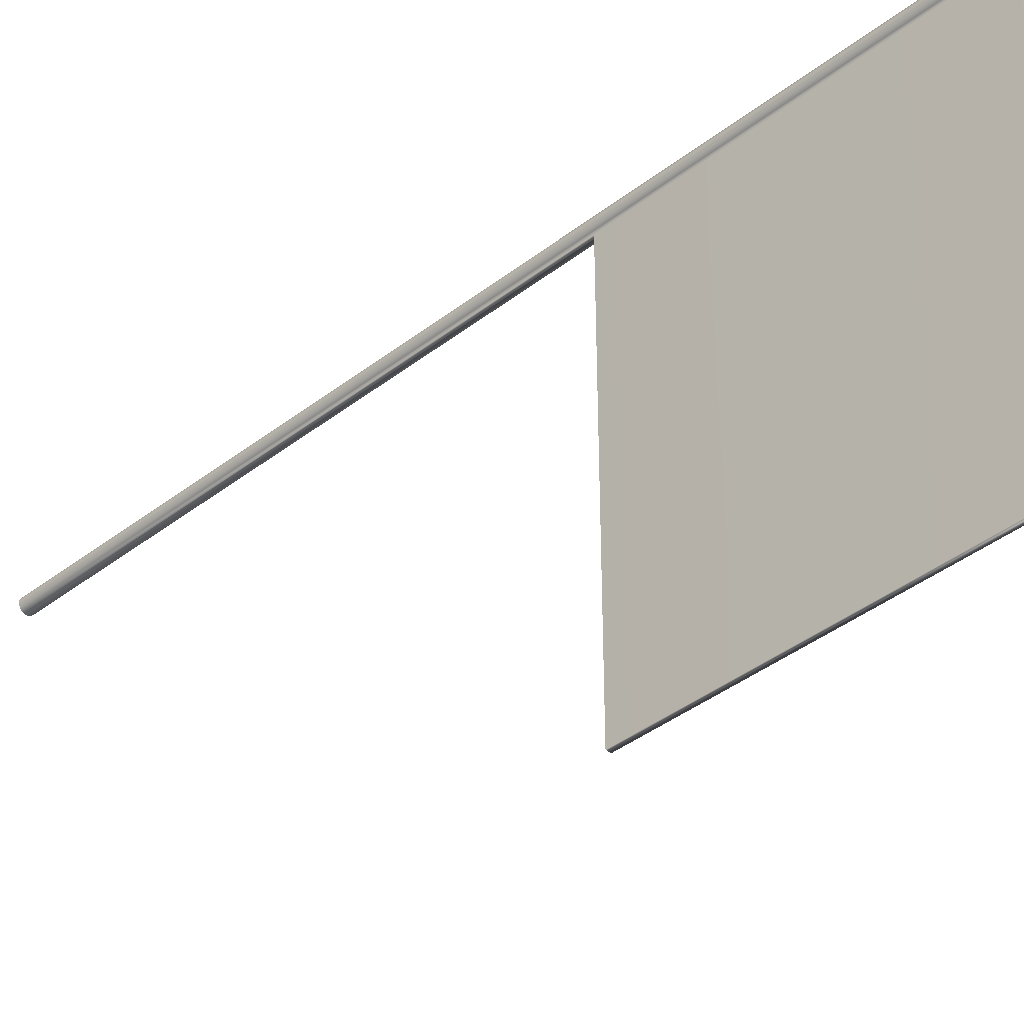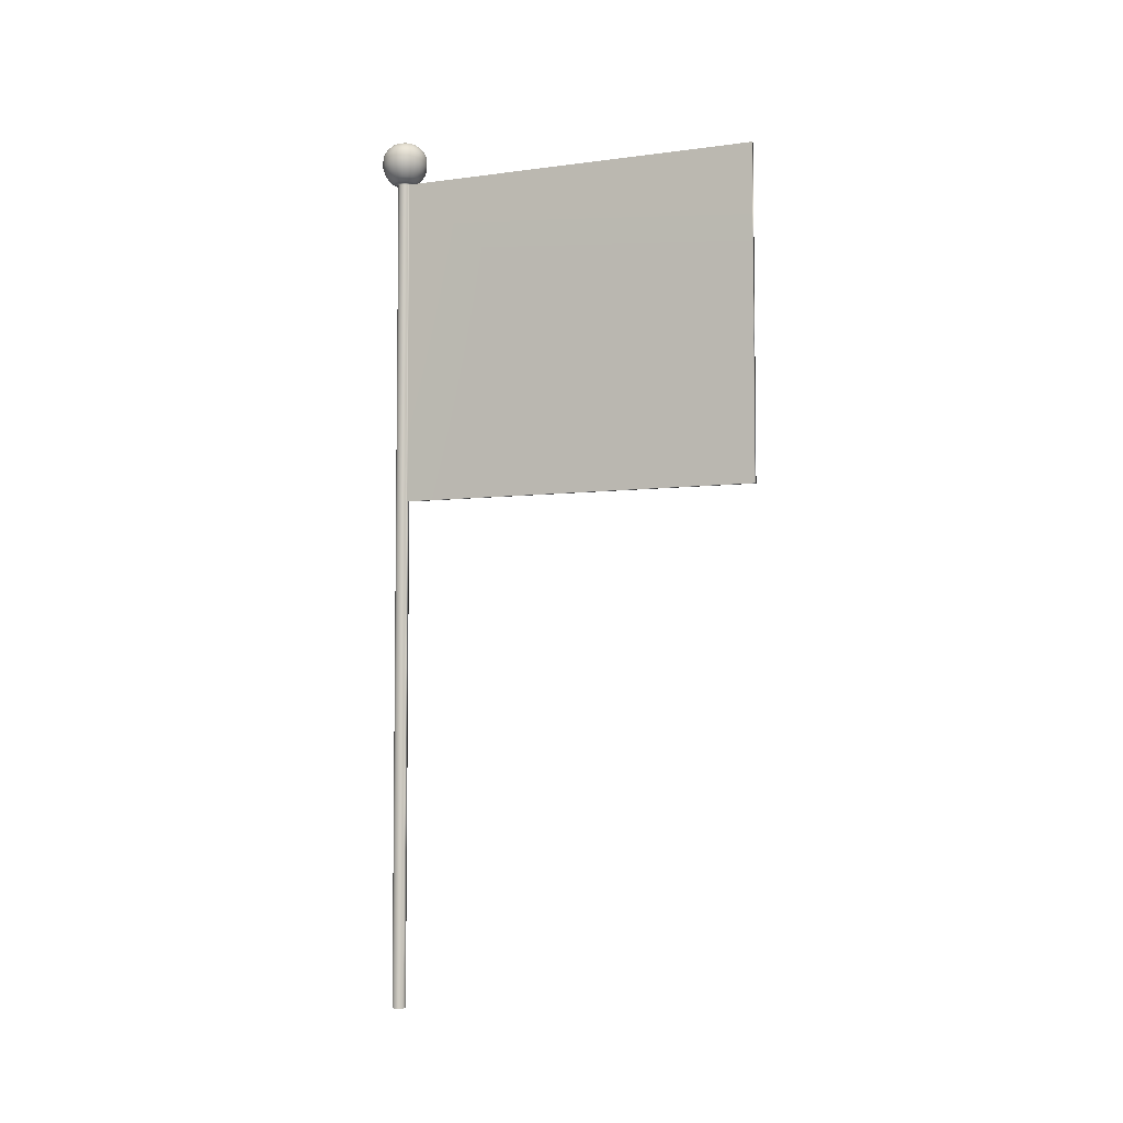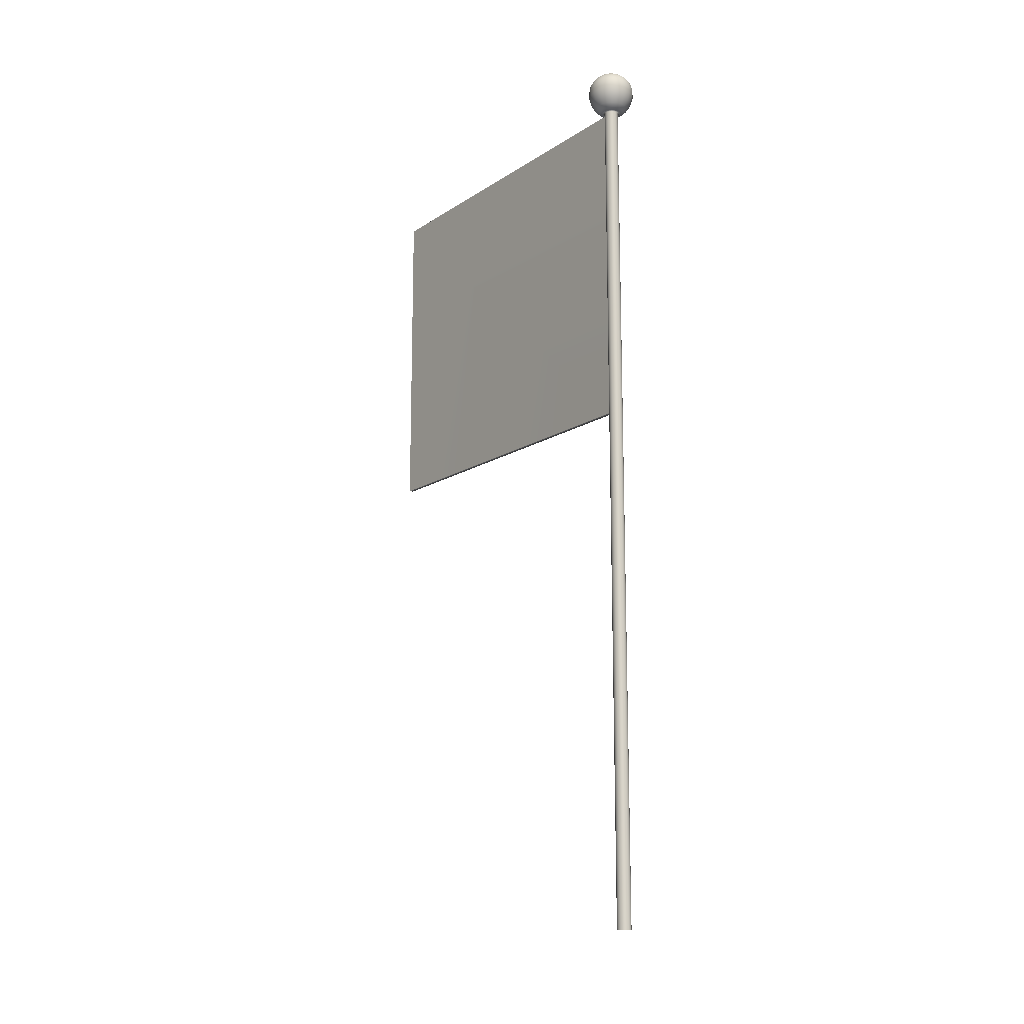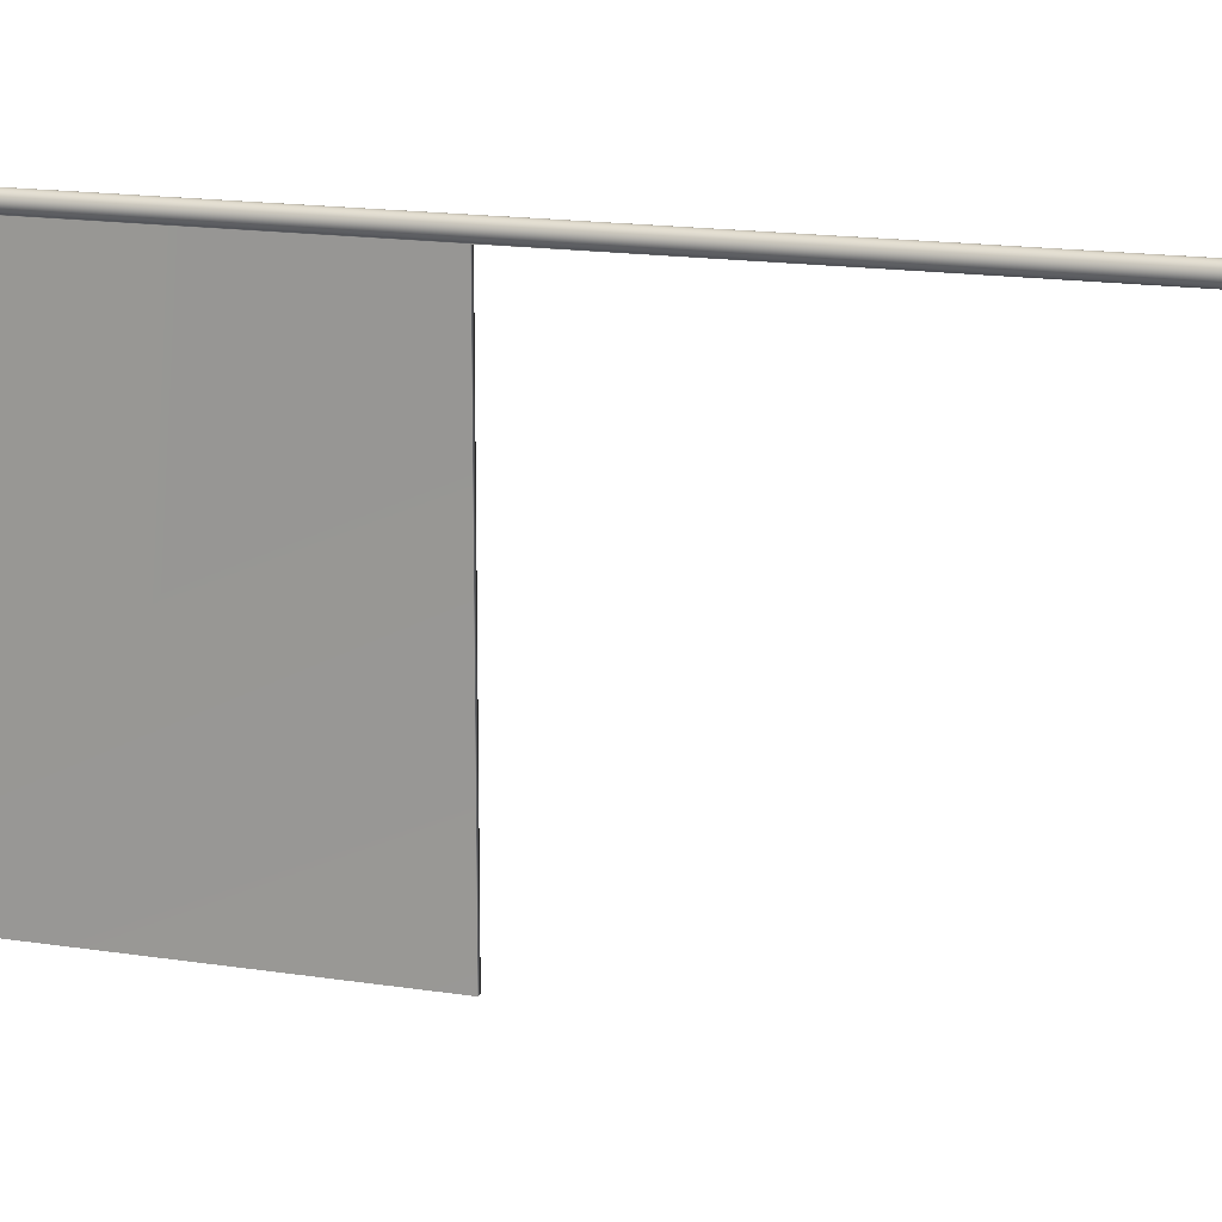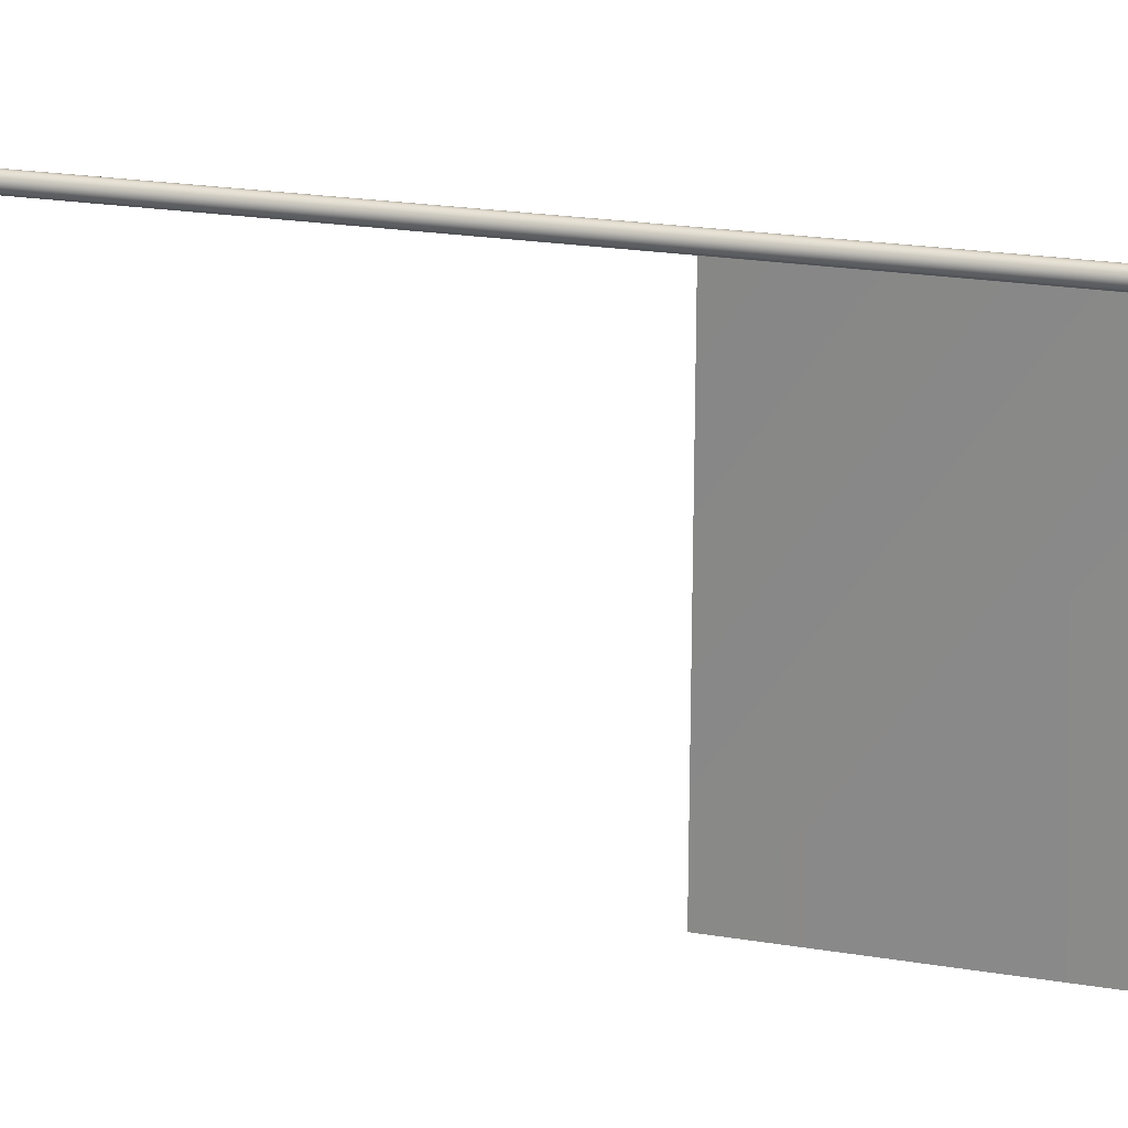
<metadata>
{"format":"obj","ext":"obj","renderer":"f3d","projection":"perspective","resolution":1024,"background":"white","views":[{"elev":-40.4,"azim":133.5,"up":"+Z"},{"elev":-5.1,"azim":113.0,"up":"+Y"},{"elev":-14.8,"azim":-36.5,"up":"+Y"},{"elev":15.5,"azim":-71.5,"up":"+Z"},{"elev":22.6,"azim":105.8,"up":"+Z"}]}
</metadata>
<code>
g default
v 0.3519 -0.37 -0.1144
v 0.2994 -0.37 -0.2175
v 0.2175 -0.37 -0.2994
v 0.1144 -0.37 -0.3519
v 0 -0.37 -0.37
v -0.1144 -0.37 -0.3519
v -0.2175 -0.37 -0.2994
v -0.2994 -0.37 -0.2175
v -0.3519 -0.37 -0.1144
v -0.37 -0.37 0
v -0.3519 -0.37 0.1144
v -0.2994 -0.37 0.2175
v -0.2175 -0.37 0.2994
v -0.1144 -0.37 0.3519
v -0 -0.37 0.37
v 0.1144 -0.37 0.3519
v 0.2175 -0.37 0.2994
v 0.2994 -0.37 0.2175
v 0.3519 -0.37 0.1144
v 0.37 -0.37 0
v 0.3519 27.2 -0.1144
v 0.2994 27.2 -0.2175
v 0.2175 27.2 -0.2994
v 0.1144 27.2 -0.3519
v -0 27.2 -0.37
v -0.1144 27.2 -0.3519
v -0.2175 27.2 -0.2994
v -0.2994 27.2 -0.2175
v -0.3519 27.2 -0.1144
v -0.37 27.2 0
v -0.3519 27.2 0.1144
v -0.2994 27.2 0.2175
v -0.2175 27.2 0.2994
v -0.1144 27.2 0.3519
v -0 27.2 0.37
v 0.1144 27.2 0.3519
v 0.2175 27.2 0.2994
v 0.2994 27.2 0.2175
v 0.3519 27.2 0.1144
v 0.37 27.2 0
v 0 -0.37 0
v 0.3519 45.08 -0.1144
v 0.2994 45.08 -0.2175
v 0.2175 45.08 -0.2994
v 0.1144 45.08 -0.3519
v -0 45.08 -0.37
v -0.1144 45.08 -0.3519
v -0.2175 45.08 -0.2994
v -0.2994 45.08 -0.2175
v -0.3519 45.08 -0.1144
v -0.37 45.08 -0
v -0.3519 45.08 0.1144
v -0.2994 45.08 0.2175
v -0.2175 45.08 0.2994
v -0.1144 45.08 0.3519
v -0 45.08 0.37
v 0.1144 45.08 0.3519
v 0.2175 45.08 0.2994
v 0.2994 45.08 0.2175
v 0.3519 45.08 0.1144
v 0.37 45.08 -0
v 0.5223 45.11 -0.1697
v 0.4443 45.11 -0.3228
v 0.3228 45.11 -0.4443
v 0.1697 45.11 -0.5223
v 0 45.11 -0.5492
v -0.1697 45.11 -0.5223
v -0.3228 45.11 -0.4443
v -0.4443 45.11 -0.3228
v -0.5223 45.11 -0.1697
v -0.5492 45.11 0
v -0.5223 45.11 0.1697
v -0.4443 45.11 0.3228
v -0.3228 45.11 0.4443
v -0.1697 45.11 0.5223
v 0 45.11 0.5492
v 0.1697 45.11 0.5223
v 0.3228 45.11 0.4443
v 0.4443 45.11 0.3228
v 0.5223 45.11 0.1697
v 0.5492 45.11 0
v 0.6661 45.18 -0.2164
v 0.5666 45.18 -0.4117
v 0.4117 45.18 -0.5666
v 0.2164 45.18 -0.6661
v 0 45.18 -0.7004
v -0.2164 45.18 -0.6661
v -0.4117 45.18 -0.5666
v -0.5666 45.18 -0.4117
v -0.6661 45.18 -0.2164
v -0.7004 45.18 0
v -0.6661 45.18 0.2164
v -0.5666 45.18 0.4117
v -0.4117 45.18 0.5666
v -0.2164 45.18 0.6661
v 0 45.18 0.7004
v 0.2164 45.18 0.6661
v 0.4117 45.18 0.5666
v 0.5666 45.18 0.4117
v 0.6661 45.18 0.2164
v 0.7004 45.18 0
v 0.8637 45.37 -0.2806
v 0.7347 45.37 -0.5338
v 0.5338 45.37 -0.7347
v 0.2806 45.37 -0.8637
v 0 45.37 -0.9082
v -0.2806 45.37 -0.8637
v -0.5338 45.37 -0.7347
v -0.7347 45.37 -0.5338
v -0.8637 45.37 -0.2806
v -0.9082 45.37 0
v -0.8637 45.37 0.2806
v -0.7347 45.37 0.5338
v -0.5338 45.37 0.7347
v -0.2806 45.37 0.8637
v 0 45.37 0.9082
v 0.2806 45.37 0.8637
v 0.5338 45.37 0.7347
v 0.7347 45.37 0.5338
v 0.8637 45.37 0.2806
v 0.9082 45.37 0
v 1.07 45.7 -0.3475
v 0.9098 45.7 -0.661
v 0.661 45.7 -0.9098
v 0.3475 45.7 -1.07
v 0 45.7 -1.125
v -0.3475 45.7 -1.07
v -0.661 45.7 -0.9098
v -0.9098 45.7 -0.661
v -1.07 45.7 -0.3475
v -1.125 45.7 0
v -1.07 45.7 0.3475
v -0.9098 45.7 0.661
v -0.661 45.7 0.9098
v -0.3475 45.7 1.07
v 0 45.7 1.125
v 0.3475 45.7 1.07
v 0.661 45.7 0.9098
v 0.9098 45.7 0.661
v 1.07 45.7 0.3475
v 1.125 45.7 0
v 1.184 46.08 -0.3846
v 1.007 46.08 -0.7316
v 0.7316 46.08 -1.007
v 0.3846 46.08 -1.184
v 0 46.08 -1.245
v -0.3846 46.08 -1.184
v -0.7316 46.08 -1.007
v -1.007 46.08 -0.7316
v -1.184 46.08 -0.3846
v -1.245 46.08 0
v -1.184 46.08 0.3846
v -1.007 46.08 0.7316
v -0.7316 46.08 1.007
v -0.3846 46.08 1.184
v 0 46.08 1.245
v 0.3846 46.08 1.184
v 0.7316 46.08 1.007
v 1.007 46.08 0.7316
v 1.184 46.08 0.3846
v 1.245 46.08 0
v 1.184 46.41 -0.3846
v 1.007 46.41 -0.7316
v 0.7316 46.41 -1.007
v 0.3846 46.41 -1.184
v 0 46.41 -1.245
v -0.3846 46.41 -1.184
v -0.7316 46.41 -1.007
v -1.007 46.41 -0.7316
v -1.184 46.41 -0.3846
v -1.245 46.41 0
v -1.184 46.41 0.3846
v -1.007 46.41 0.7316
v -0.7316 46.41 1.007
v -0.3846 46.41 1.184
v 0 46.41 1.245
v 0.3846 46.41 1.184
v 0.7316 46.41 1.007
v 1.007 46.41 0.7316
v 1.184 46.41 0.3846
v 1.245 46.41 0
v 1.13 46.74 -0.3672
v 0.9614 46.74 -0.6985
v 0.6985 46.74 -0.9614
v 0.3672 46.74 -1.13
v 0 46.74 -1.188
v -0.3672 46.74 -1.13
v -0.6985 46.74 -0.9614
v -0.9614 46.74 -0.6985
v -1.13 46.74 -0.3672
v -1.188 46.74 0
v -1.13 46.74 0.3672
v -0.9614 46.74 0.6985
v -0.6985 46.74 0.9614
v -0.3672 46.74 1.13
v 0 46.74 1.188
v 0.3672 46.74 1.13
v 0.6985 46.74 0.9614
v 0.9614 46.74 0.6985
v 1.13 46.74 0.3672
v 1.188 46.74 0
v 0.9385 47.07 -0.3049
v 0.7983 47.07 -0.58
v 0.58 47.07 -0.7983
v 0.3049 47.07 -0.9385
v 0 47.07 -0.9867
v -0.3049 47.07 -0.9385
v -0.58 47.07 -0.7983
v -0.7983 47.07 -0.58
v -0.9385 47.07 -0.3049
v -0.9867 47.07 0
v -0.9385 47.07 0.3049
v -0.7983 47.07 0.58
v -0.58 47.07 0.7983
v -0.3049 47.07 0.9385
v 0 47.07 0.9867
v 0.3049 47.07 0.9385
v 0.58 47.07 0.7983
v 0.7983 47.07 0.58
v 0.9385 47.07 0.3049
v 0.9867 47.07 0
v 0.6536 47.32 -0.2124
v 0.556 47.32 -0.4039
v 0.4039 47.32 -0.556
v 0.2124 47.32 -0.6536
v 0 47.32 -0.6872
v -0.2124 47.32 -0.6536
v -0.4039 47.32 -0.556
v -0.556 47.32 -0.4039
v -0.6536 47.32 -0.2124
v -0.6872 47.32 0
v -0.6536 47.32 0.2124
v -0.556 47.32 0.4039
v -0.4039 47.32 0.556
v -0.2124 47.32 0.6536
v 0 47.32 0.6872
v 0.2124 47.32 0.6536
v 0.4039 47.32 0.556
v 0.556 47.32 0.4039
v 0.6536 47.32 0.2124
v 0.6872 47.32 0
v 0.2906 47.46 -0.09442
v 0.2472 47.46 -0.1796
v 0.1796 47.46 -0.2472
v 0.09442 47.46 -0.2906
v -0 47.46 -0.3056
v -0.09442 47.46 -0.2906
v -0.1796 47.46 -0.2472
v -0.2472 47.46 -0.1796
v -0.2906 47.46 -0.09442
v -0.3056 47.46 -0
v -0.2906 47.46 0.09442
v -0.2472 47.46 0.1796
v -0.1796 47.46 0.2472
v -0.09442 47.46 0.2906
v -0 47.46 0.3056
v 0.09442 47.46 0.2906
v 0.1796 47.46 0.2472
v 0.2472 47.46 0.1796
v 0.2906 47.46 0.09442
v 0.3056 47.46 -0
v -0 47.46 -0
v 0.1144 27.2 -20.36
v -1e-06 27.2 -20.36
v -0.1144 27.2 -20.36
v 0.1144 45.08 -20.36
v -1e-06 45.08 -20.36
v -0.1144 45.08 -20.36
g pCylinder1
f 1 2 22 21
f 2 3 23 22
f 3 4 24 23
f 4 5 25 24
f 5 6 26 25
f 6 7 27 26
f 7 8 28 27
f 8 9 29 28
f 9 10 30 29
f 10 11 31 30
f 11 12 32 31
f 12 13 33 32
f 13 14 34 33
f 14 15 35 34
f 15 16 36 35
f 16 17 37 36
f 17 18 38 37
f 18 19 39 38
f 19 20 40 39
f 20 1 21 40
f 2 1 41
f 3 2 41
f 4 3 41
f 5 4 41
f 6 5 41
f 7 6 41
f 8 7 41
f 9 8 41
f 10 9 41
f 11 10 41
f 12 11 41
f 13 12 41
f 14 13 41
f 15 14 41
f 16 15 41
f 17 16 41
f 18 17 41
f 19 18 41
f 20 19 41
f 1 20 41
f 21 22 43 42
f 22 23 44 43
f 23 24 45 44
f 26 27 48 47
f 27 28 49 48
f 28 29 50 49
f 29 30 51 50
f 30 31 52 51
f 31 32 53 52
f 32 33 54 53
f 33 34 55 54
f 34 35 56 55
f 35 36 57 56
f 36 37 58 57
f 37 38 59 58
f 38 39 60 59
f 39 40 61 60
f 40 21 42 61
f 42 43 63 62
f 43 44 64 63
f 44 45 65 64
f 45 46 66 65
f 46 47 67 66
f 47 48 68 67
f 48 49 69 68
f 49 50 70 69
f 50 51 71 70
f 51 52 72 71
f 52 53 73 72
f 53 54 74 73
f 54 55 75 74
f 55 56 76 75
f 56 57 77 76
f 57 58 78 77
f 58 59 79 78
f 59 60 80 79
f 60 61 81 80
f 61 42 62 81
f 62 63 83 82
f 63 64 84 83
f 64 65 85 84
f 65 66 86 85
f 66 67 87 86
f 67 68 88 87
f 68 69 89 88
f 69 70 90 89
f 70 71 91 90
f 71 72 92 91
f 72 73 93 92
f 73 74 94 93
f 74 75 95 94
f 75 76 96 95
f 76 77 97 96
f 77 78 98 97
f 78 79 99 98
f 79 80 100 99
f 80 81 101 100
f 81 62 82 101
f 82 83 103 102
f 83 84 104 103
f 84 85 105 104
f 85 86 106 105
f 86 87 107 106
f 87 88 108 107
f 88 89 109 108
f 89 90 110 109
f 90 91 111 110
f 91 92 112 111
f 92 93 113 112
f 93 94 114 113
f 94 95 115 114
f 95 96 116 115
f 96 97 117 116
f 97 98 118 117
f 98 99 119 118
f 99 100 120 119
f 100 101 121 120
f 101 82 102 121
f 102 103 123 122
f 103 104 124 123
f 104 105 125 124
f 105 106 126 125
f 106 107 127 126
f 107 108 128 127
f 108 109 129 128
f 109 110 130 129
f 110 111 131 130
f 111 112 132 131
f 112 113 133 132
f 113 114 134 133
f 114 115 135 134
f 115 116 136 135
f 116 117 137 136
f 117 118 138 137
f 118 119 139 138
f 119 120 140 139
f 120 121 141 140
f 121 102 122 141
f 122 123 143 142
f 123 124 144 143
f 124 125 145 144
f 125 126 146 145
f 126 127 147 146
f 127 128 148 147
f 128 129 149 148
f 129 130 150 149
f 130 131 151 150
f 131 132 152 151
f 132 133 153 152
f 133 134 154 153
f 134 135 155 154
f 135 136 156 155
f 136 137 157 156
f 137 138 158 157
f 138 139 159 158
f 139 140 160 159
f 140 141 161 160
f 141 122 142 161
f 142 143 163 162
f 143 144 164 163
f 144 145 165 164
f 145 146 166 165
f 146 147 167 166
f 147 148 168 167
f 148 149 169 168
f 149 150 170 169
f 150 151 171 170
f 151 152 172 171
f 152 153 173 172
f 153 154 174 173
f 154 155 175 174
f 155 156 176 175
f 156 157 177 176
f 157 158 178 177
f 158 159 179 178
f 159 160 180 179
f 160 161 181 180
f 161 142 162 181
f 162 163 183 182
f 163 164 184 183
f 164 165 185 184
f 165 166 186 185
f 166 167 187 186
f 167 168 188 187
f 168 169 189 188
f 169 170 190 189
f 170 171 191 190
f 171 172 192 191
f 172 173 193 192
f 173 174 194 193
f 174 175 195 194
f 175 176 196 195
f 176 177 197 196
f 177 178 198 197
f 178 179 199 198
f 179 180 200 199
f 180 181 201 200
f 181 162 182 201
f 182 183 203 202
f 183 184 204 203
f 184 185 205 204
f 185 186 206 205
f 186 187 207 206
f 187 188 208 207
f 188 189 209 208
f 189 190 210 209
f 190 191 211 210
f 191 192 212 211
f 192 193 213 212
f 193 194 214 213
f 194 195 215 214
f 195 196 216 215
f 196 197 217 216
f 197 198 218 217
f 198 199 219 218
f 199 200 220 219
f 200 201 221 220
f 201 182 202 221
f 202 203 223 222
f 203 204 224 223
f 204 205 225 224
f 205 206 226 225
f 206 207 227 226
f 207 208 228 227
f 208 209 229 228
f 209 210 230 229
f 210 211 231 230
f 211 212 232 231
f 212 213 233 232
f 213 214 234 233
f 214 215 235 234
f 215 216 236 235
f 216 217 237 236
f 217 218 238 237
f 218 219 239 238
f 219 220 240 239
f 220 221 241 240
f 221 202 222 241
f 222 223 243 242
f 223 224 244 243
f 224 225 245 244
f 225 226 246 245
f 226 227 247 246
f 227 228 248 247
f 228 229 249 248
f 229 230 250 249
f 230 231 251 250
f 231 232 252 251
f 232 233 253 252
f 233 234 254 253
f 234 235 255 254
f 235 236 256 255
f 236 237 257 256
f 237 238 258 257
f 238 239 259 258
f 239 240 260 259
f 240 241 261 260
f 241 222 242 261
f 242 243 262
f 243 244 262
f 244 245 262
f 245 246 262
f 246 247 262
f 247 248 262
f 248 249 262
f 249 250 262
f 250 251 262
f 251 252 262
f 252 253 262
f 253 254 262
f 254 255 262
f 255 256 262
f 256 257 262
f 257 258 262
f 258 259 262
f 259 260 262
f 260 261 262
f 261 242 262
f 24 25 264 263
f 25 26 265 264
f 45 24 263 266
f 46 45 266 267
f 26 47 268 265
f 47 46 267 268
f 264 267 266 263
f 264 265 268 267

</code>
